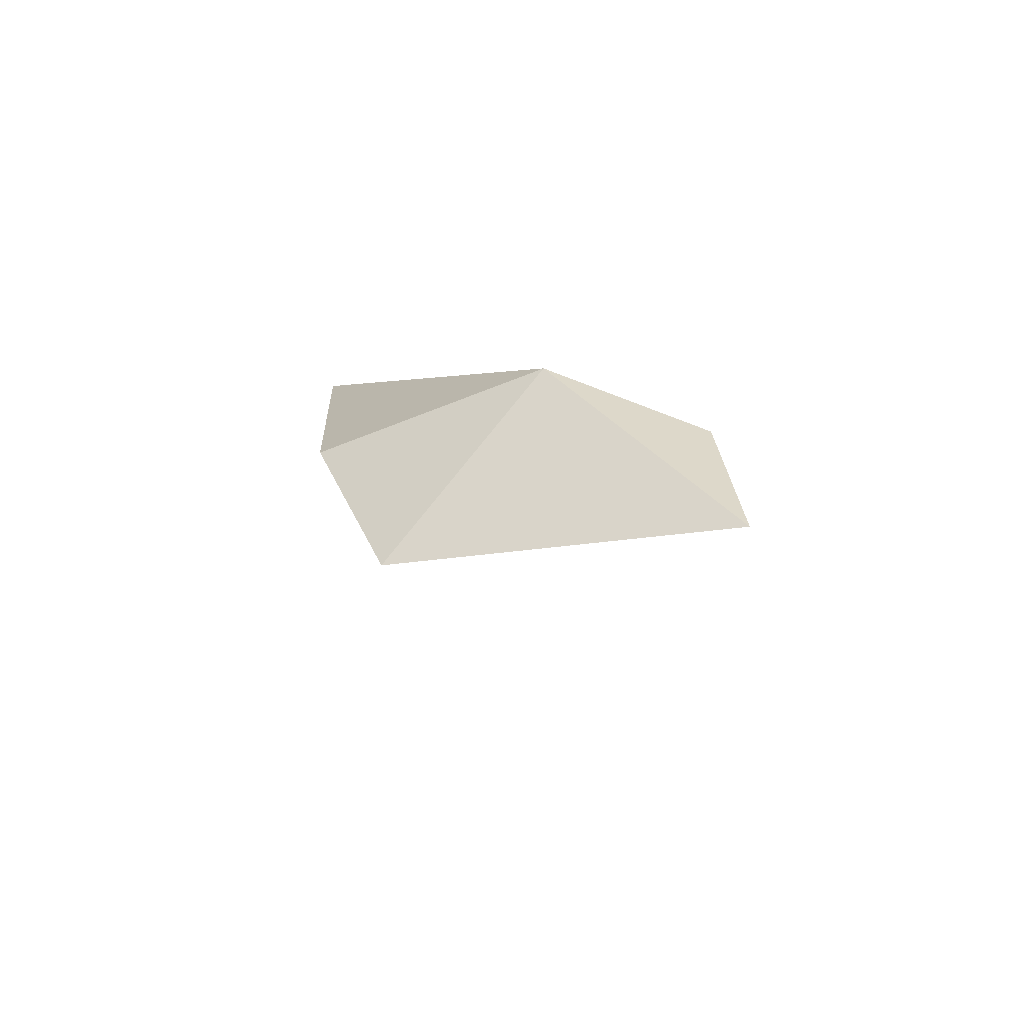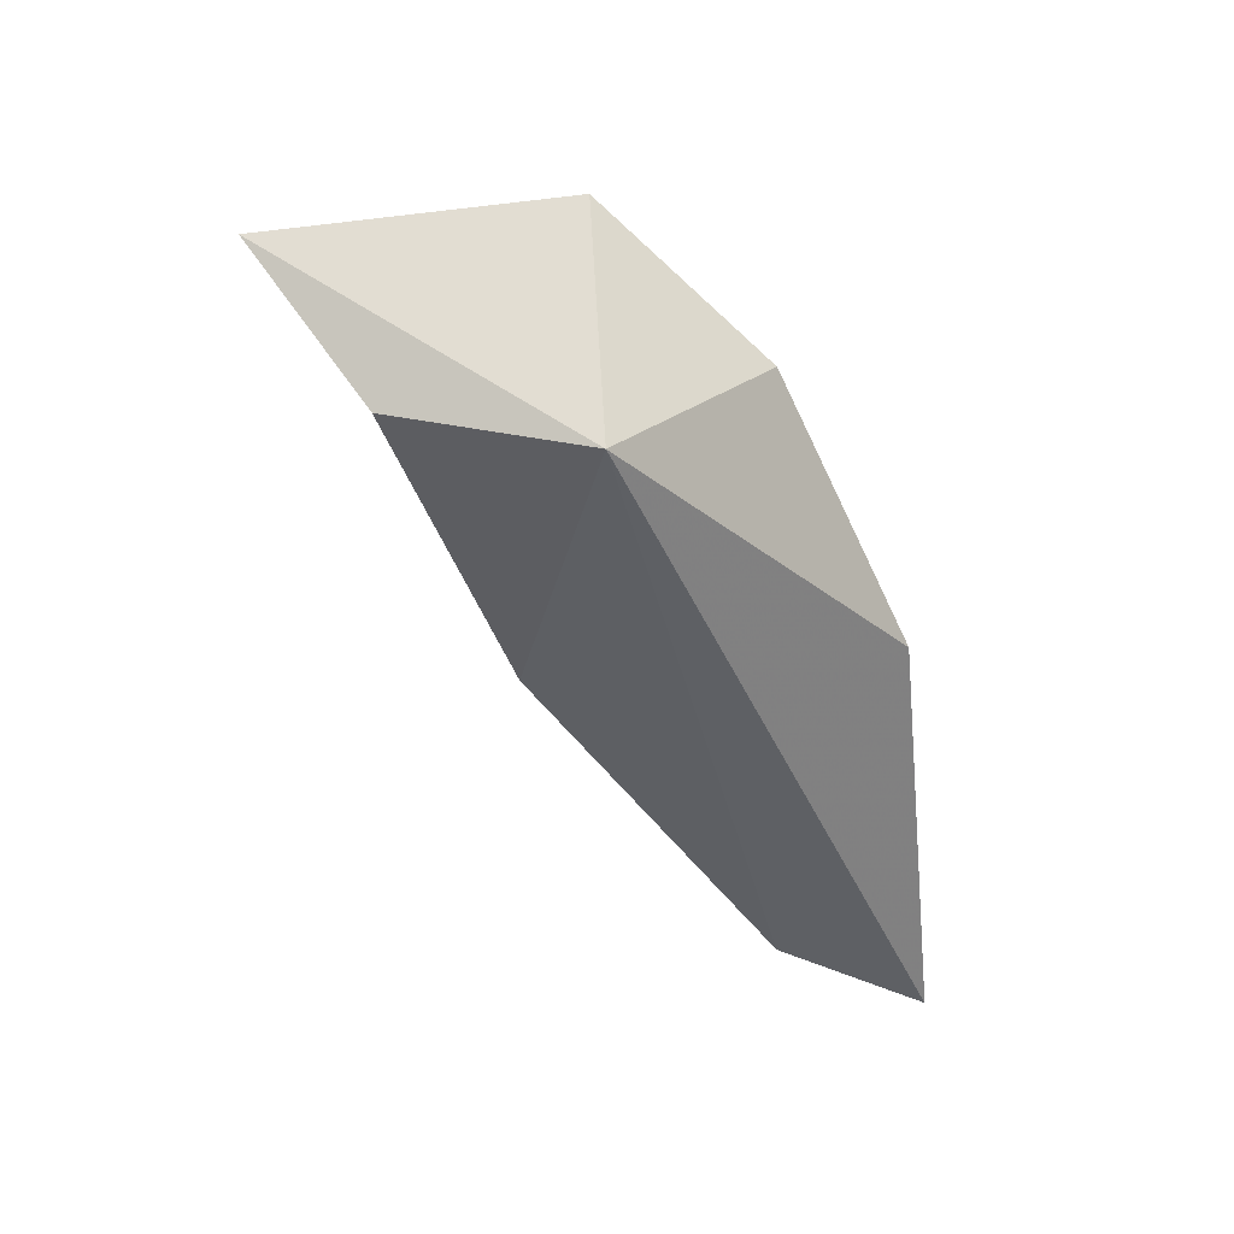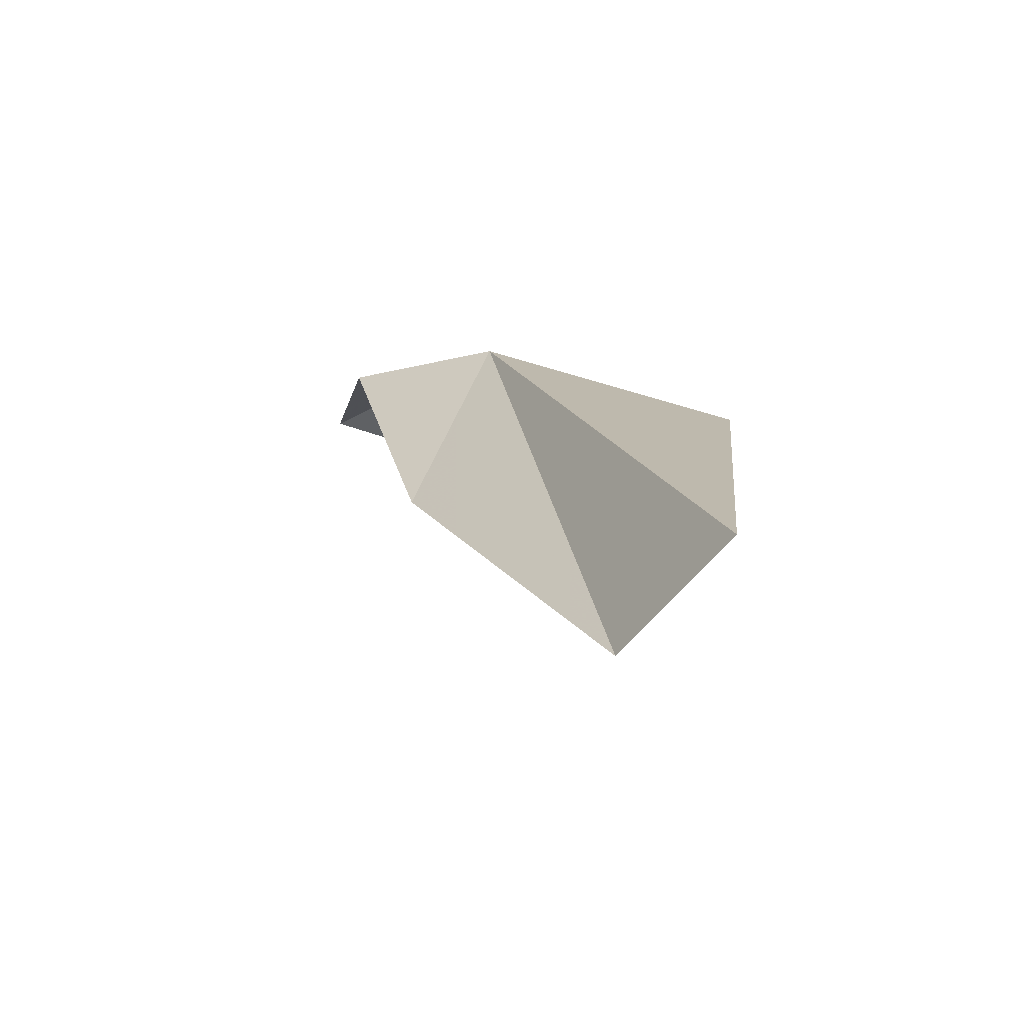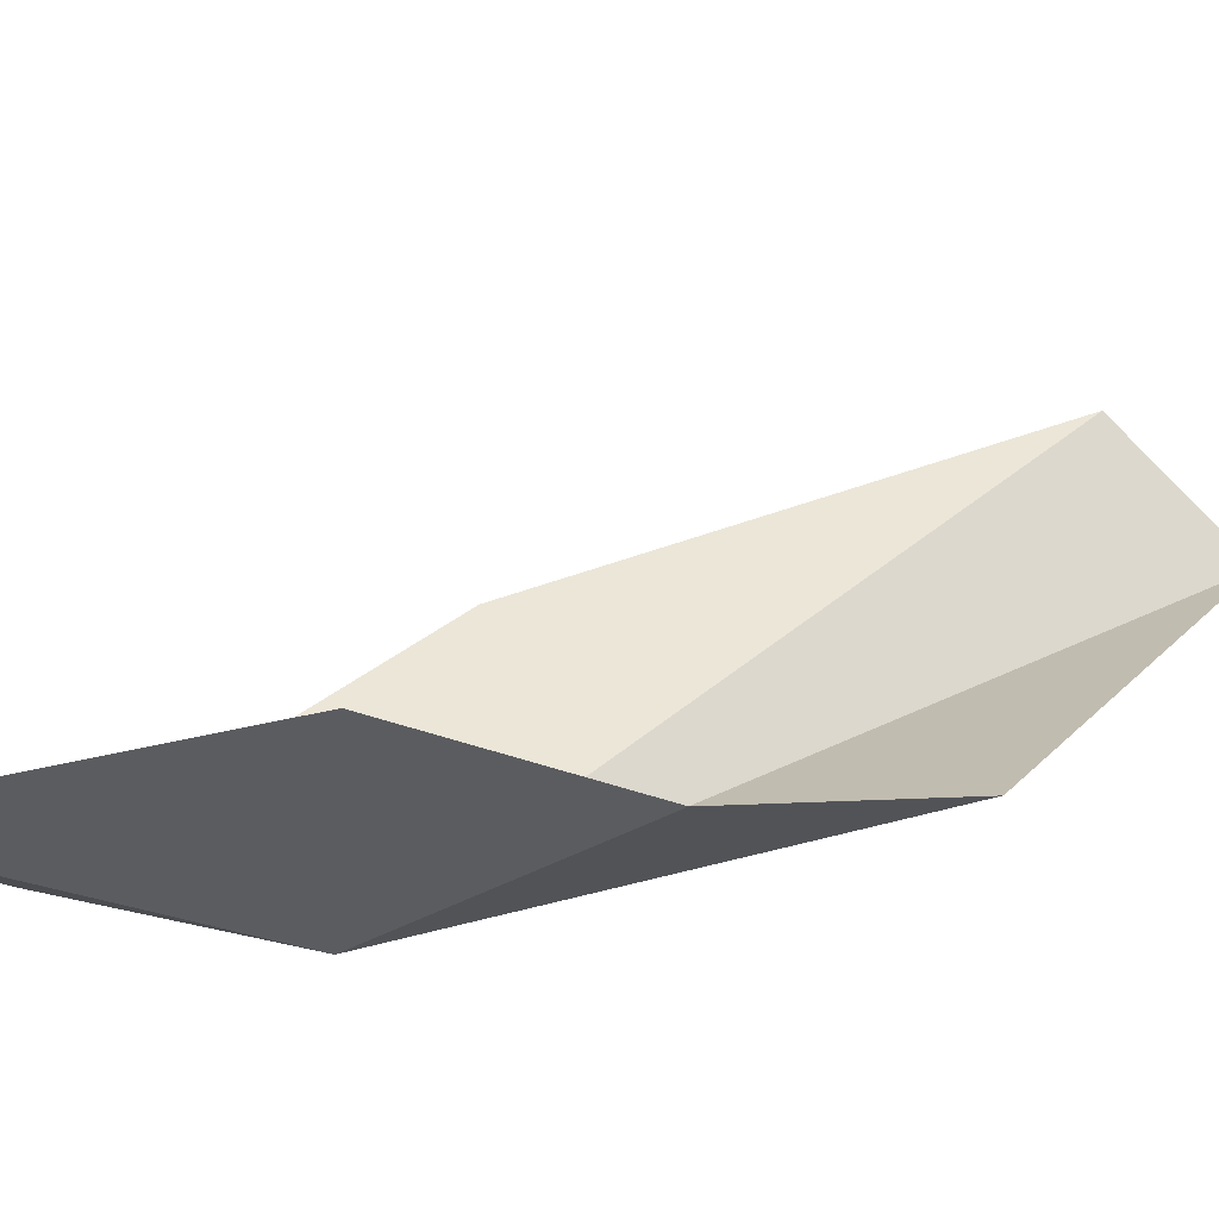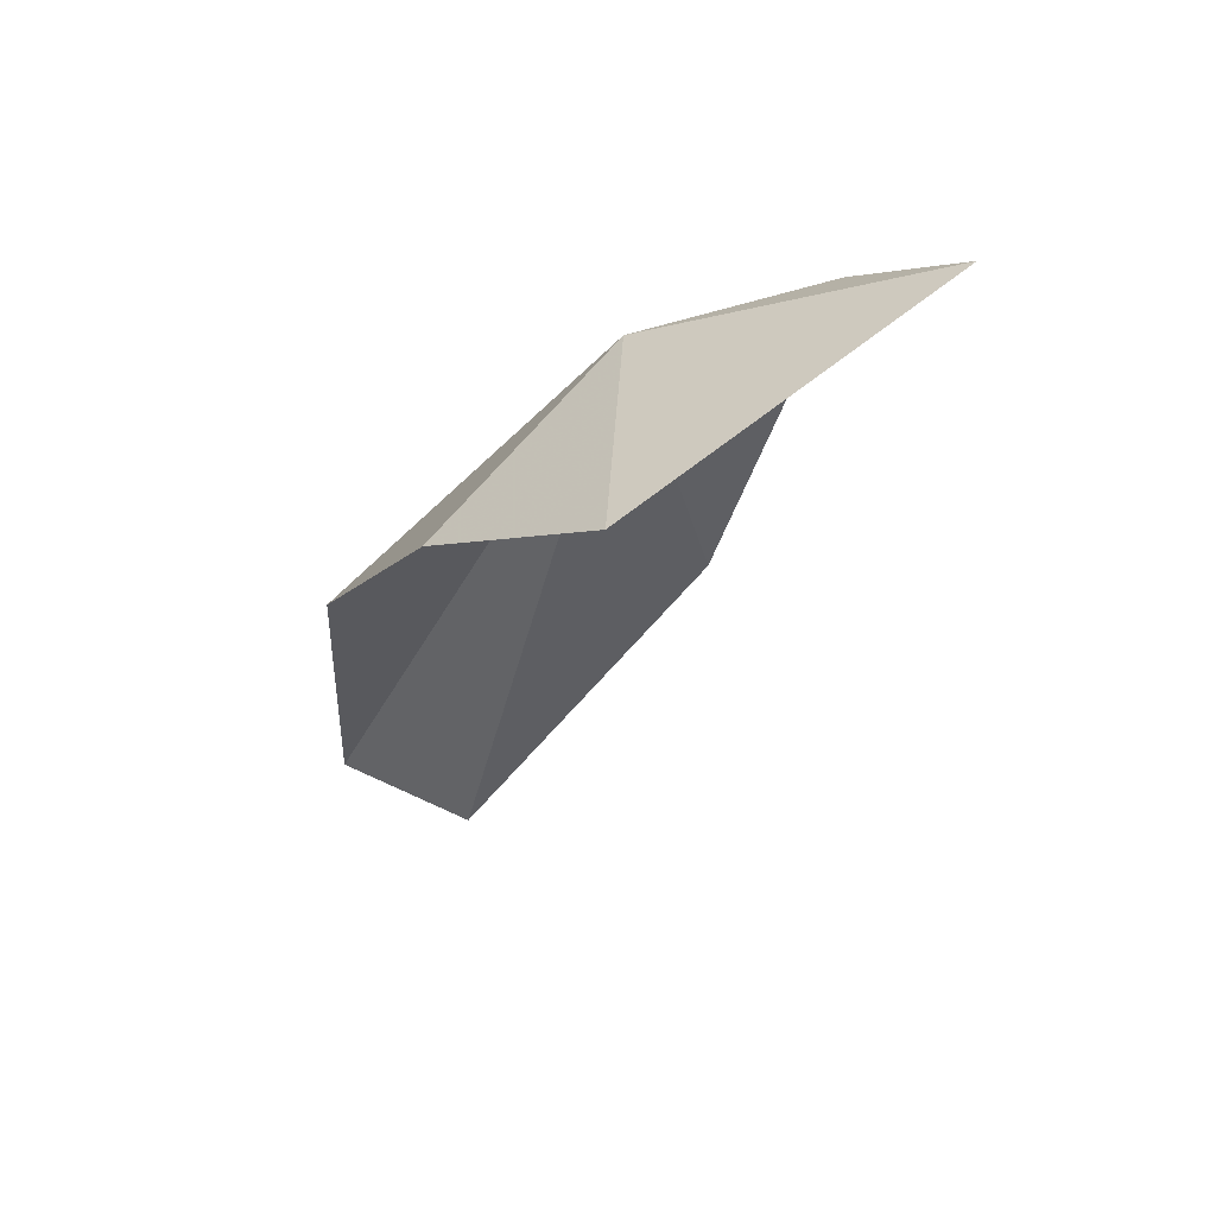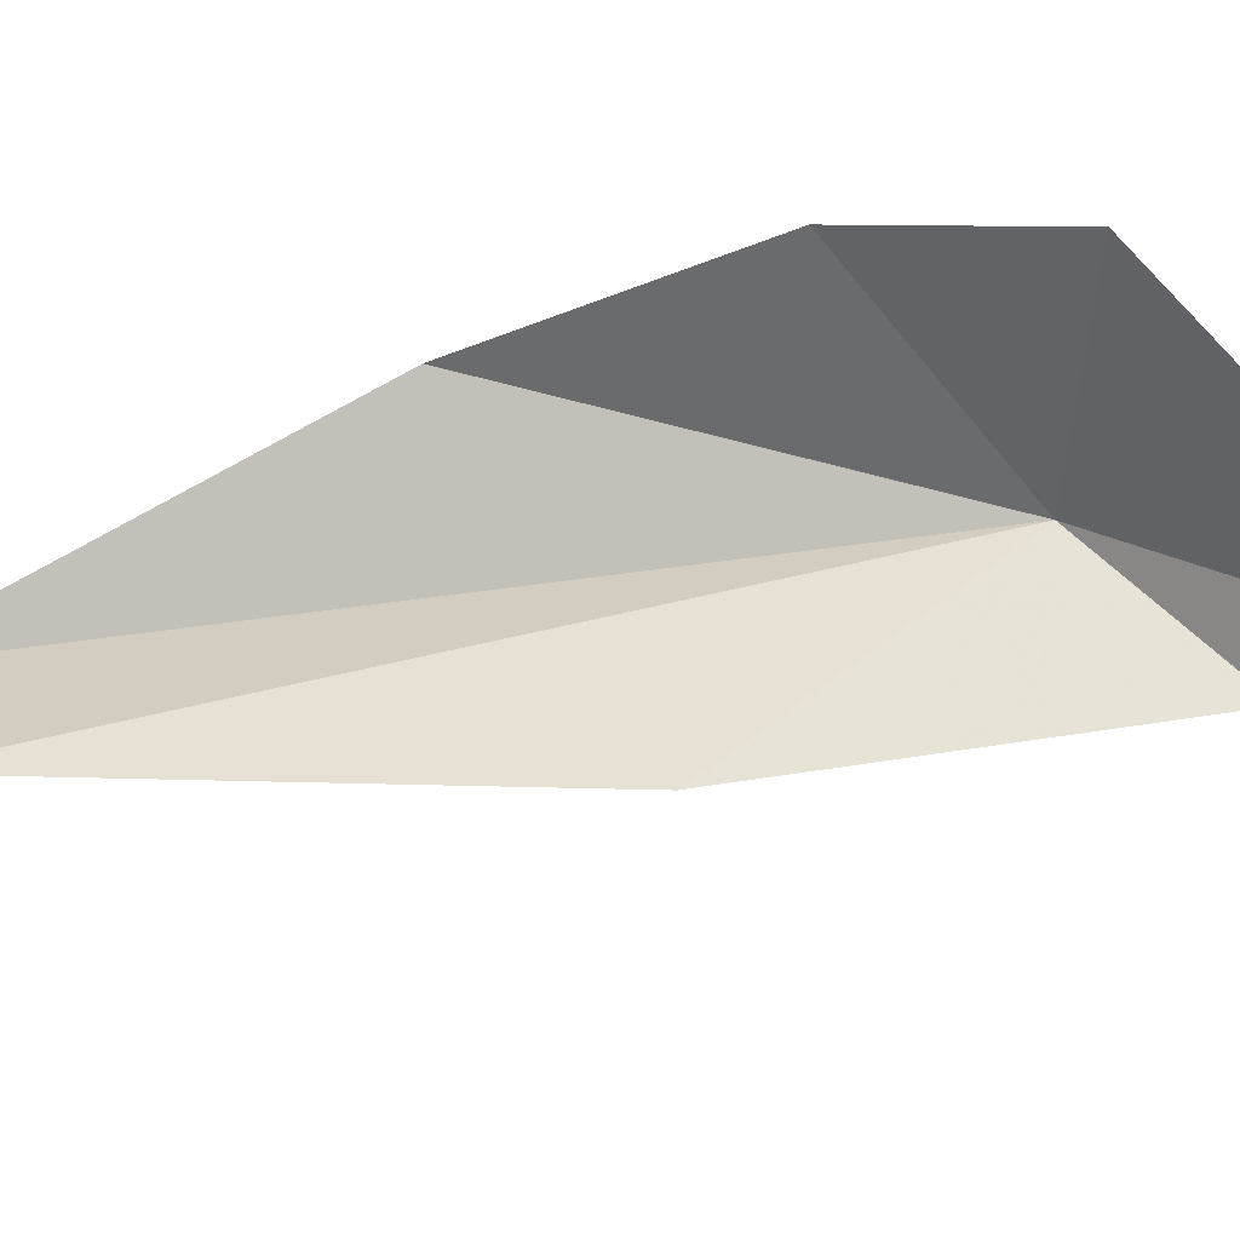
<metadata>
{"format":"obj","ext":"obj","renderer":"f3d","projection":"perspective","resolution":1024,"background":"white","views":[{"elev":66.4,"azim":-152.9,"up":"+Z"},{"elev":55.3,"azim":-11.1,"up":"+Z"},{"elev":-54.2,"azim":19.4,"up":"+Z"},{"elev":46.9,"azim":30.3,"up":"+Y"},{"elev":45.4,"azim":175.4,"up":"+Z"},{"elev":60.4,"azim":-111.8,"up":"+Y"}]}
</metadata>
<code>
v -10.61 -1.7 48.32
v -11.3 -1.819 45.87
v -12.12 -1.541 48.86
v -9.287 -2.528 42.09
v -8.167 -3.273 42.11
v -8.292 -1.91 45.58
v -12.78 -0.5932 49.68
v -10.31 0.4673 48.5
v -9.111 -0.5309 47.49
f 1 3 2
f 1 2 4
f 1 4 5
f 1 5 6
f 1 8 7
f 1 9 8
f 1 6 9
f 1 7 3

</code>
